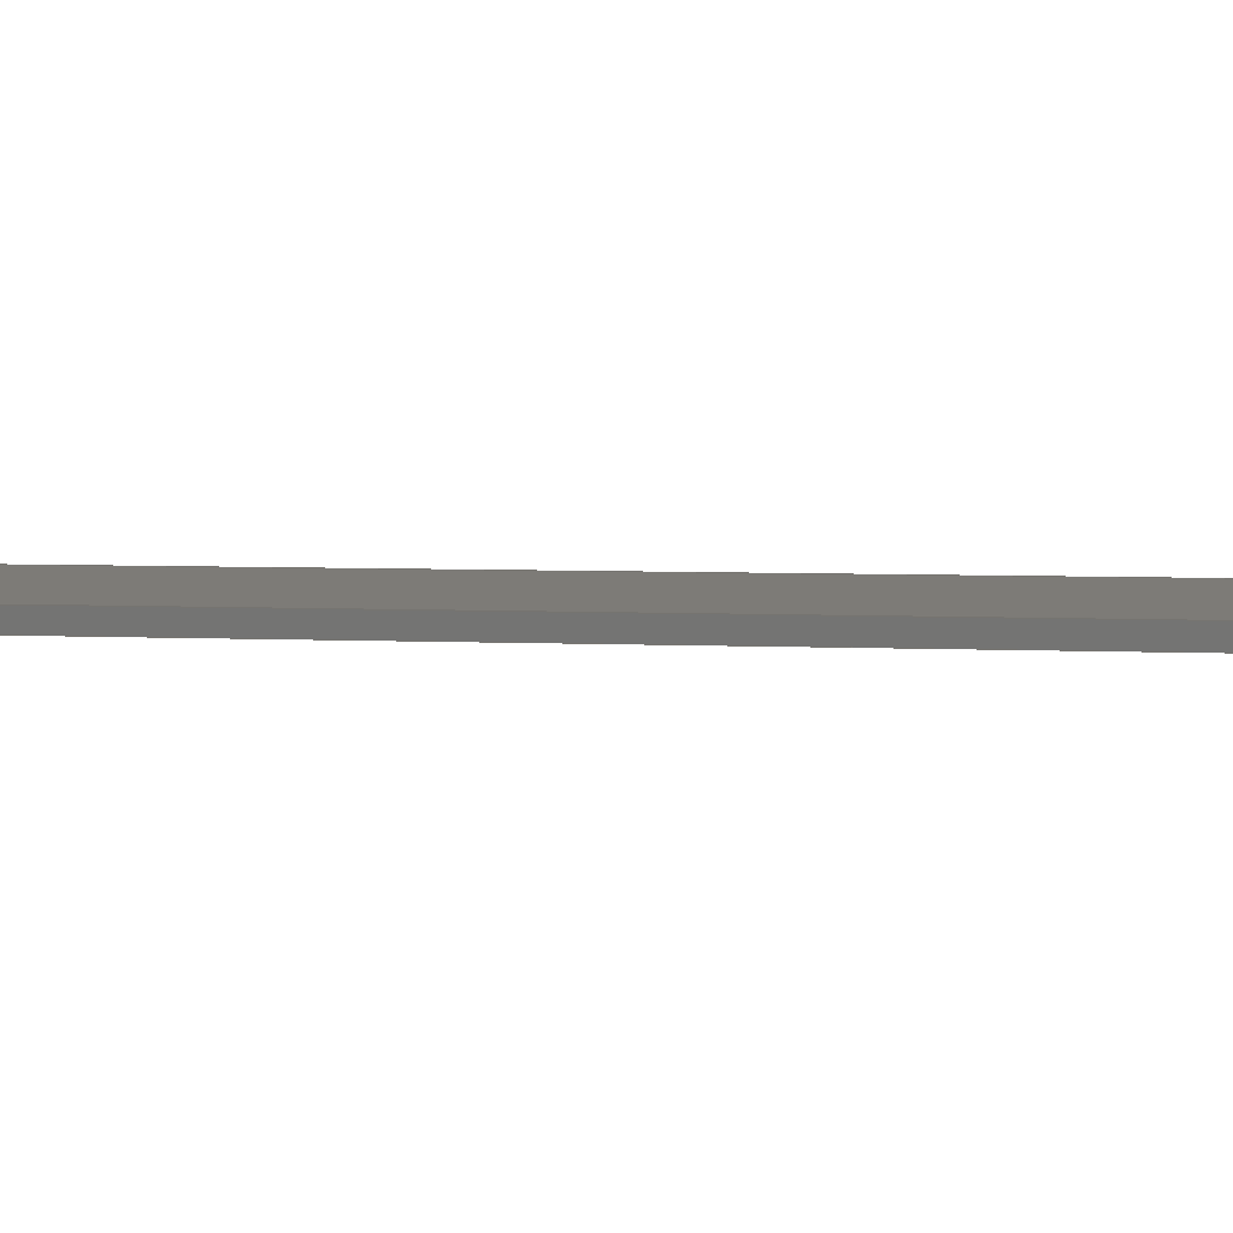
<metadata>
{"format":"step","ext":"step","renderer":"f3d","projection":"perspective","resolution":1024,"background":"white","views":[{"elev":1.8,"azim":-67.0,"up":"+Z"}]}
</metadata>
<code>
ISO-10303-21;
DATA;
#1=MECHANICAL_DESIGN_GEOMETRIC_PRESENTATION_REPRESENTATION('',(#4),#458);
#2=SHAPE_REPRESENTATION_RELATIONSHIP('SRR','None',#465,#3);
#3=ADVANCED_BREP_SHAPE_REPRESENTATION('',(#5),#457);
#4=STYLED_ITEM('',(#474),#5);
#5=MANIFOLD_SOLID_BREP('Body1',#278);
#6=FACE_BOUND('',#25,.T.);
#7=FACE_BOUND('',#40,.T.);
#8=FACE_OUTER_BOUND('',#24,.T.);
#9=FACE_OUTER_BOUND('',#26,.T.);
#10=FACE_OUTER_BOUND('',#27,.T.);
#11=FACE_OUTER_BOUND('',#28,.T.);
#12=FACE_OUTER_BOUND('',#29,.T.);
#13=FACE_OUTER_BOUND('',#30,.T.);
#14=FACE_OUTER_BOUND('',#31,.T.);
#15=FACE_OUTER_BOUND('',#32,.T.);
#16=FACE_OUTER_BOUND('',#33,.T.);
#17=FACE_OUTER_BOUND('',#34,.T.);
#18=FACE_OUTER_BOUND('',#35,.T.);
#19=FACE_OUTER_BOUND('',#36,.T.);
#20=FACE_OUTER_BOUND('',#37,.T.);
#21=FACE_OUTER_BOUND('',#38,.T.);
#22=FACE_OUTER_BOUND('',#39,.T.);
#23=FACE_OUTER_BOUND('',#41,.T.);
#24=EDGE_LOOP('',(#174,#175,#176,#177));
#25=EDGE_LOOP('',(#178,#179,#180,#181));
#26=EDGE_LOOP('',(#182,#183,#184,#185));
#27=EDGE_LOOP('',(#186,#187,#188,#189));
#28=EDGE_LOOP('',(#190,#191,#192,#193));
#29=EDGE_LOOP('',(#194,#195,#196,#197));
#30=EDGE_LOOP('',(#198,#199,#200,#201));
#31=EDGE_LOOP('',(#202,#203,#204,#205));
#32=EDGE_LOOP('',(#206,#207,#208,#209));
#33=EDGE_LOOP('',(#210,#211,#212,#213));
#34=EDGE_LOOP('',(#214,#215,#216,#217));
#35=EDGE_LOOP('',(#218,#219,#220,#221));
#36=EDGE_LOOP('',(#222,#223,#224,#225));
#37=EDGE_LOOP('',(#226,#227,#228,#229));
#38=EDGE_LOOP('',(#230,#231,#232,#233));
#39=EDGE_LOOP('',(#234,#235,#236,#237));
#40=EDGE_LOOP('',(#238,#239,#240,#241));
#41=EDGE_LOOP('',(#242,#243,#244,#245));
#42=LINE('',#382,#78);
#43=LINE('',#384,#79);
#44=LINE('',#386,#80);
#45=LINE('',#387,#81);
#46=LINE('',#390,#82);
#47=LINE('',#392,#83);
#48=LINE('',#394,#84);
#49=LINE('',#395,#85);
#50=LINE('',#398,#86);
#51=LINE('',#400,#87);
#52=LINE('',#401,#88);
#53=LINE('',#404,#89);
#54=LINE('',#405,#90);
#55=LINE('',#408,#91);
#56=LINE('',#409,#92);
#57=LINE('',#411,#93);
#58=LINE('',#416,#94);
#59=LINE('',#417,#95);
#60=LINE('',#418,#96);
#61=LINE('',#421,#97);
#62=LINE('',#422,#98);
#63=LINE('',#425,#99);
#64=LINE('',#426,#100);
#65=LINE('',#428,#101);
#66=LINE('',#432,#102);
#67=LINE('',#434,#103);
#68=LINE('',#436,#104);
#69=LINE('',#437,#105);
#70=LINE('',#440,#106);
#71=LINE('',#442,#107);
#72=LINE('',#443,#108);
#73=LINE('',#446,#109);
#74=LINE('',#448,#110);
#75=LINE('',#449,#111);
#76=LINE('',#451,#112);
#77=LINE('',#452,#113);
#78=VECTOR('',#312,1);
#79=VECTOR('',#313,1);
#80=VECTOR('',#314,1);
#81=VECTOR('',#315,1);
#82=VECTOR('',#316,1);
#83=VECTOR('',#317,1);
#84=VECTOR('',#318,1);
#85=VECTOR('',#319,1);
#86=VECTOR('',#322,1);
#87=VECTOR('',#323,1);
#88=VECTOR('',#324,1);
#89=VECTOR('',#327,1);
#90=VECTOR('',#328,1);
#91=VECTOR('',#331,1);
#92=VECTOR('',#332,1);
#93=VECTOR('',#335,1);
#94=VECTOR('',#340,1);
#95=VECTOR('',#341,1);
#96=VECTOR('',#342,1);
#97=VECTOR('',#345,1);
#98=VECTOR('',#346,1);
#99=VECTOR('',#349,1);
#100=VECTOR('',#350,1);
#101=VECTOR('',#353,1);
#102=VECTOR('',#356,1);
#103=VECTOR('',#357,1);
#104=VECTOR('',#358,1);
#105=VECTOR('',#359,1);
#106=VECTOR('',#362,1);
#107=VECTOR('',#363,1);
#108=VECTOR('',#364,1);
#109=VECTOR('',#367,1);
#110=VECTOR('',#368,1);
#111=VECTOR('',#369,1);
#112=VECTOR('',#372,1);
#113=VECTOR('',#373,1);
#114=VERTEX_POINT('',#380);
#115=VERTEX_POINT('',#381);
#116=VERTEX_POINT('',#383);
#117=VERTEX_POINT('',#385);
#118=VERTEX_POINT('',#388);
#119=VERTEX_POINT('',#389);
#120=VERTEX_POINT('',#391);
#121=VERTEX_POINT('',#393);
#122=VERTEX_POINT('',#397);
#123=VERTEX_POINT('',#399);
#124=VERTEX_POINT('',#403);
#125=VERTEX_POINT('',#407);
#126=VERTEX_POINT('',#414);
#127=VERTEX_POINT('',#415);
#128=VERTEX_POINT('',#420);
#129=VERTEX_POINT('',#424);
#130=VERTEX_POINT('',#430);
#131=VERTEX_POINT('',#431);
#132=VERTEX_POINT('',#433);
#133=VERTEX_POINT('',#435);
#134=VERTEX_POINT('',#439);
#135=VERTEX_POINT('',#441);
#136=VERTEX_POINT('',#445);
#137=VERTEX_POINT('',#447);
#138=EDGE_CURVE('',#114,#115,#42,.T.);
#139=EDGE_CURVE('',#114,#116,#43,.T.);
#140=EDGE_CURVE('',#117,#116,#44,.T.);
#141=EDGE_CURVE('',#115,#117,#45,.T.);
#142=EDGE_CURVE('',#118,#119,#46,.T.);
#143=EDGE_CURVE('',#119,#120,#47,.T.);
#144=EDGE_CURVE('',#120,#121,#48,.T.);
#145=EDGE_CURVE('',#121,#118,#49,.T.);
#146=EDGE_CURVE('',#114,#122,#50,.T.);
#147=EDGE_CURVE('',#123,#122,#51,.T.);
#148=EDGE_CURVE('',#116,#123,#52,.T.);
#149=EDGE_CURVE('',#124,#123,#53,.T.);
#150=EDGE_CURVE('',#117,#124,#54,.T.);
#151=EDGE_CURVE('',#125,#124,#55,.T.);
#152=EDGE_CURVE('',#115,#125,#56,.T.);
#153=EDGE_CURVE('',#122,#125,#57,.T.);
#154=EDGE_CURVE('',#126,#127,#58,.T.);
#155=EDGE_CURVE('',#126,#119,#59,.T.);
#156=EDGE_CURVE('',#127,#118,#60,.T.);
#157=EDGE_CURVE('',#127,#128,#61,.T.);
#158=EDGE_CURVE('',#128,#121,#62,.T.);
#159=EDGE_CURVE('',#128,#129,#63,.T.);
#160=EDGE_CURVE('',#129,#120,#64,.T.);
#161=EDGE_CURVE('',#129,#126,#65,.T.);
#162=EDGE_CURVE('',#130,#131,#66,.T.);
#163=EDGE_CURVE('',#130,#132,#67,.T.);
#164=EDGE_CURVE('',#133,#132,#68,.T.);
#165=EDGE_CURVE('',#131,#133,#69,.T.);
#166=EDGE_CURVE('',#131,#134,#70,.T.);
#167=EDGE_CURVE('',#135,#133,#71,.T.);
#168=EDGE_CURVE('',#134,#135,#72,.T.);
#169=EDGE_CURVE('',#134,#136,#73,.T.);
#170=EDGE_CURVE('',#137,#135,#74,.T.);
#171=EDGE_CURVE('',#136,#137,#75,.T.);
#172=EDGE_CURVE('',#130,#136,#76,.T.);
#173=EDGE_CURVE('',#132,#137,#77,.T.);
#174=ORIENTED_EDGE('',*,*,#138,.F.);
#175=ORIENTED_EDGE('',*,*,#139,.T.);
#176=ORIENTED_EDGE('',*,*,#140,.F.);
#177=ORIENTED_EDGE('',*,*,#141,.F.);
#178=ORIENTED_EDGE('',*,*,#142,.T.);
#179=ORIENTED_EDGE('',*,*,#143,.T.);
#180=ORIENTED_EDGE('',*,*,#144,.T.);
#181=ORIENTED_EDGE('',*,*,#145,.T.);
#182=ORIENTED_EDGE('',*,*,#139,.F.);
#183=ORIENTED_EDGE('',*,*,#146,.T.);
#184=ORIENTED_EDGE('',*,*,#147,.F.);
#185=ORIENTED_EDGE('',*,*,#148,.F.);
#186=ORIENTED_EDGE('',*,*,#140,.T.);
#187=ORIENTED_EDGE('',*,*,#148,.T.);
#188=ORIENTED_EDGE('',*,*,#149,.F.);
#189=ORIENTED_EDGE('',*,*,#150,.F.);
#190=ORIENTED_EDGE('',*,*,#141,.T.);
#191=ORIENTED_EDGE('',*,*,#150,.T.);
#192=ORIENTED_EDGE('',*,*,#151,.F.);
#193=ORIENTED_EDGE('',*,*,#152,.F.);
#194=ORIENTED_EDGE('',*,*,#138,.T.);
#195=ORIENTED_EDGE('',*,*,#152,.T.);
#196=ORIENTED_EDGE('',*,*,#153,.F.);
#197=ORIENTED_EDGE('',*,*,#146,.F.);
#198=ORIENTED_EDGE('',*,*,#153,.T.);
#199=ORIENTED_EDGE('',*,*,#151,.T.);
#200=ORIENTED_EDGE('',*,*,#149,.T.);
#201=ORIENTED_EDGE('',*,*,#147,.T.);
#202=ORIENTED_EDGE('',*,*,#154,.F.);
#203=ORIENTED_EDGE('',*,*,#155,.T.);
#204=ORIENTED_EDGE('',*,*,#142,.F.);
#205=ORIENTED_EDGE('',*,*,#156,.F.);
#206=ORIENTED_EDGE('',*,*,#157,.F.);
#207=ORIENTED_EDGE('',*,*,#156,.T.);
#208=ORIENTED_EDGE('',*,*,#145,.F.);
#209=ORIENTED_EDGE('',*,*,#158,.F.);
#210=ORIENTED_EDGE('',*,*,#159,.F.);
#211=ORIENTED_EDGE('',*,*,#158,.T.);
#212=ORIENTED_EDGE('',*,*,#144,.F.);
#213=ORIENTED_EDGE('',*,*,#160,.F.);
#214=ORIENTED_EDGE('',*,*,#161,.F.);
#215=ORIENTED_EDGE('',*,*,#160,.T.);
#216=ORIENTED_EDGE('',*,*,#143,.F.);
#217=ORIENTED_EDGE('',*,*,#155,.F.);
#218=ORIENTED_EDGE('',*,*,#162,.F.);
#219=ORIENTED_EDGE('',*,*,#163,.T.);
#220=ORIENTED_EDGE('',*,*,#164,.F.);
#221=ORIENTED_EDGE('',*,*,#165,.F.);
#222=ORIENTED_EDGE('',*,*,#166,.F.);
#223=ORIENTED_EDGE('',*,*,#165,.T.);
#224=ORIENTED_EDGE('',*,*,#167,.F.);
#225=ORIENTED_EDGE('',*,*,#168,.F.);
#226=ORIENTED_EDGE('',*,*,#169,.F.);
#227=ORIENTED_EDGE('',*,*,#168,.T.);
#228=ORIENTED_EDGE('',*,*,#170,.F.);
#229=ORIENTED_EDGE('',*,*,#171,.F.);
#230=ORIENTED_EDGE('',*,*,#172,.T.);
#231=ORIENTED_EDGE('',*,*,#171,.T.);
#232=ORIENTED_EDGE('',*,*,#173,.F.);
#233=ORIENTED_EDGE('',*,*,#163,.F.);
#234=ORIENTED_EDGE('',*,*,#173,.T.);
#235=ORIENTED_EDGE('',*,*,#170,.T.);
#236=ORIENTED_EDGE('',*,*,#167,.T.);
#237=ORIENTED_EDGE('',*,*,#164,.T.);
#238=ORIENTED_EDGE('',*,*,#154,.T.);
#239=ORIENTED_EDGE('',*,*,#157,.T.);
#240=ORIENTED_EDGE('',*,*,#159,.T.);
#241=ORIENTED_EDGE('',*,*,#161,.T.);
#242=ORIENTED_EDGE('',*,*,#172,.F.);
#243=ORIENTED_EDGE('',*,*,#162,.T.);
#244=ORIENTED_EDGE('',*,*,#166,.T.);
#245=ORIENTED_EDGE('',*,*,#169,.T.);
#246=PLANE('',#292);
#247=PLANE('',#293);
#248=PLANE('',#294);
#249=PLANE('',#295);
#250=PLANE('',#296);
#251=PLANE('',#297);
#252=PLANE('',#298);
#253=PLANE('',#299);
#254=PLANE('',#300);
#255=PLANE('',#301);
#256=PLANE('',#302);
#257=PLANE('',#303);
#258=PLANE('',#304);
#259=PLANE('',#305);
#260=PLANE('',#306);
#261=PLANE('',#307);
#262=ADVANCED_FACE('',(#8,#6),#246,.F.);
#263=ADVANCED_FACE('',(#9),#247,.T.);
#264=ADVANCED_FACE('',(#10),#248,.T.);
#265=ADVANCED_FACE('',(#11),#249,.T.);
#266=ADVANCED_FACE('',(#12),#250,.T.);
#267=ADVANCED_FACE('',(#13),#251,.T.);
#268=ADVANCED_FACE('',(#14),#252,.T.);
#269=ADVANCED_FACE('',(#15),#253,.T.);
#270=ADVANCED_FACE('',(#16),#254,.T.);
#271=ADVANCED_FACE('',(#17),#255,.T.);
#272=ADVANCED_FACE('',(#18),#256,.T.);
#273=ADVANCED_FACE('',(#19),#257,.T.);
#274=ADVANCED_FACE('',(#20),#258,.T.);
#275=ADVANCED_FACE('',(#21),#259,.T.);
#276=ADVANCED_FACE('',(#22,#7),#260,.T.);
#277=ADVANCED_FACE('',(#23),#261,.F.);
#278=CLOSED_SHELL('',(#262,#263,#264,#265,#266,#267,#268,#269,#270,#271,
#272,#273,#274,#275,#276,#277));
#279=DERIVED_UNIT_ELEMENT(#281,1);
#280=DERIVED_UNIT_ELEMENT(#460,3);
#281=(
MASS_UNIT()
NAMED_UNIT(*)
SI_UNIT(.KILO.,.GRAM.)
);
#282=DERIVED_UNIT((#279,#280));
#283=MEASURE_REPRESENTATION_ITEM('density measure',
POSITIVE_RATIO_MEASURE(7850),#282);
#284=PROPERTY_DEFINITION_REPRESENTATION(#289,#286);
#285=PROPERTY_DEFINITION_REPRESENTATION(#290,#287);
#286=REPRESENTATION('material name',(#288),#457);
#287=REPRESENTATION('density',(#283),#457);
#288=DESCRIPTIVE_REPRESENTATION_ITEM('Steel','Steel');
#289=PROPERTY_DEFINITION('material property','material name',#467);
#290=PROPERTY_DEFINITION('material property','density of part',#467);
#291=AXIS2_PLACEMENT_3D('placement',#378,#308,#309);
#292=AXIS2_PLACEMENT_3D('',#379,#310,#311);
#293=AXIS2_PLACEMENT_3D('',#396,#320,#321);
#294=AXIS2_PLACEMENT_3D('',#402,#325,#326);
#295=AXIS2_PLACEMENT_3D('',#406,#329,#330);
#296=AXIS2_PLACEMENT_3D('',#410,#333,#334);
#297=AXIS2_PLACEMENT_3D('',#412,#336,#337);
#298=AXIS2_PLACEMENT_3D('',#413,#338,#339);
#299=AXIS2_PLACEMENT_3D('',#419,#343,#344);
#300=AXIS2_PLACEMENT_3D('',#423,#347,#348);
#301=AXIS2_PLACEMENT_3D('',#427,#351,#352);
#302=AXIS2_PLACEMENT_3D('',#429,#354,#355);
#303=AXIS2_PLACEMENT_3D('',#438,#360,#361);
#304=AXIS2_PLACEMENT_3D('',#444,#365,#366);
#305=AXIS2_PLACEMENT_3D('',#450,#370,#371);
#306=AXIS2_PLACEMENT_3D('',#453,#374,#375);
#307=AXIS2_PLACEMENT_3D('',#454,#376,#377);
#308=DIRECTION('axis',(0,0,1));
#309=DIRECTION('refdir',(1,0,0));
#310=DIRECTION('center_axis',(0,1,0));
#311=DIRECTION('ref_axis',(-1,0,0));
#312=DIRECTION('',(-0.4779,0,-0.8784));
#313=DIRECTION('',(-1,0,0));
#314=DIRECTION('',(0.4779,0,0.8784));
#315=DIRECTION('',(-0.9533,0,-0.302));
#316=DIRECTION('',(-0.2378,0,0.9713));
#317=DIRECTION('',(0.9899,0,0.1414));
#318=DIRECTION('',(0.1414,0,-0.9899));
#319=DIRECTION('',(-0.9899,0,-0.1414));
#320=DIRECTION('center_axis',(0,0,1));
#321=DIRECTION('ref_axis',(1,0,0));
#322=DIRECTION('',(0,1,0));
#323=DIRECTION('',(1,0,0));
#324=DIRECTION('',(0,1,0));
#325=DIRECTION('center_axis',(-0.8784,0,0.4779));
#326=DIRECTION('ref_axis',(0.4779,0,0.8784));
#327=DIRECTION('',(0.4779,0,0.8784));
#328=DIRECTION('',(0,1,0));
#329=DIRECTION('center_axis',(0.302,0,-0.9533));
#330=DIRECTION('ref_axis',(-0.9533,0,-0.302));
#331=DIRECTION('',(-0.9533,0,-0.302));
#332=DIRECTION('',(0,1,0));
#333=DIRECTION('center_axis',(0.8784,0,-0.4779));
#334=DIRECTION('ref_axis',(-0.4779,0,-0.8784));
#335=DIRECTION('',(-0.4779,0,-0.8784));
#336=DIRECTION('center_axis',(0,1,0));
#337=DIRECTION('ref_axis',(0,0,1));
#338=DIRECTION('center_axis',(-0.9713,0,-0.2378));
#339=DIRECTION('ref_axis',(-0.2378,0,0.9713));
#340=DIRECTION('',(0.2378,0,-0.9713));
#341=DIRECTION('',(0,1,0));
#342=DIRECTION('',(0,1,0));
#343=DIRECTION('center_axis',(0.1414,0,-0.9899));
#344=DIRECTION('ref_axis',(-0.9899,0,-0.1414));
#345=DIRECTION('',(0.9899,0,0.1414));
#346=DIRECTION('',(0,1,0));
#347=DIRECTION('center_axis',(0.9899,0,0.1414));
#348=DIRECTION('ref_axis',(0.1414,0,-0.9899));
#349=DIRECTION('',(-0.1414,0,0.9899));
#350=DIRECTION('',(0,1,0));
#351=DIRECTION('center_axis',(-0.1414,0,0.9899));
#352=DIRECTION('ref_axis',(0.9899,0,0.1414));
#353=DIRECTION('',(-0.9899,0,-0.1414));
#354=DIRECTION('center_axis',(-0.8784,0,0.4779));
#355=DIRECTION('ref_axis',(0.4779,0,0.8784));
#356=DIRECTION('',(-0.4779,0,-0.8784));
#357=DIRECTION('',(0,1,0));
#358=DIRECTION('',(0.4779,0,0.8784));
#359=DIRECTION('',(0,1,0));
#360=DIRECTION('center_axis',(0.302,0,-0.9533));
#361=DIRECTION('ref_axis',(-0.9533,0,-0.302));
#362=DIRECTION('',(0.9533,0,0.302));
#363=DIRECTION('',(-0.9533,0,-0.302));
#364=DIRECTION('',(0,1,0));
#365=DIRECTION('center_axis',(0.8784,0,-0.4779));
#366=DIRECTION('ref_axis',(-0.4779,0,-0.8784));
#367=DIRECTION('',(0.4779,0,0.8784));
#368=DIRECTION('',(-0.4779,0,-0.8784));
#369=DIRECTION('',(0,1,0));
#370=DIRECTION('center_axis',(0,0,1));
#371=DIRECTION('ref_axis',(1,0,0));
#372=DIRECTION('',(1,0,0));
#373=DIRECTION('',(1,0,0));
#374=DIRECTION('center_axis',(0,1,0));
#375=DIRECTION('ref_axis',(0,0,1));
#376=DIRECTION('center_axis',(0,1,0));
#377=DIRECTION('ref_axis',(1,0,0));
#378=CARTESIAN_POINT('',(0,0,0));
#379=CARTESIAN_POINT('Origin',(184.5,185.4,-67.69));
#380=CARTESIAN_POINT('',(200.7,185.4,-53.78));
#381=CARTESIAN_POINT('',(189.2,185.4,-74.93));
#382=CARTESIAN_POINT('',(200.7,185.4,-53.78));
#383=CARTESIAN_POINT('',(183.3,185.4,-53.78));
#384=CARTESIAN_POINT('',(200.7,185.4,-53.78));
#385=CARTESIAN_POINT('',(168.2,185.4,-81.59));
#386=CARTESIAN_POINT('',(168.2,185.4,-81.59));
#387=CARTESIAN_POINT('',(189.2,185.4,-74.93));
#388=CARTESIAN_POINT('',(180.3,185.4,-68.58));
#389=CARTESIAN_POINT('',(180,185.4,-67.39));
#390=CARTESIAN_POINT('',(180,185.4,-67.39));
#391=CARTESIAN_POINT('',(189.1,185.4,-66.1));
#392=CARTESIAN_POINT('',(189.1,185.4,-66.1));
#393=CARTESIAN_POINT('',(189.2,185.4,-67.31));
#394=CARTESIAN_POINT('',(189.2,185.4,-67.31));
#395=CARTESIAN_POINT('',(180.3,185.4,-68.58));
#396=CARTESIAN_POINT('Origin',(183.3,185.4,-53.78));
#397=CARTESIAN_POINT('',(200.7,188,-53.78));
#398=CARTESIAN_POINT('',(200.7,185.4,-53.78));
#399=CARTESIAN_POINT('',(183.3,188,-53.78));
#400=CARTESIAN_POINT('',(200.7,188,-53.78));
#401=CARTESIAN_POINT('',(183.3,185.4,-53.78));
#402=CARTESIAN_POINT('Origin',(168.2,185.4,-81.59));
#403=CARTESIAN_POINT('',(168.2,188,-81.59));
#404=CARTESIAN_POINT('',(168.2,188,-81.59));
#405=CARTESIAN_POINT('',(168.2,185.4,-81.59));
#406=CARTESIAN_POINT('Origin',(189.2,185.4,-74.93));
#407=CARTESIAN_POINT('',(189.2,188,-74.93));
#408=CARTESIAN_POINT('',(189.2,188,-74.93));
#409=CARTESIAN_POINT('',(189.2,185.4,-74.93));
#410=CARTESIAN_POINT('Origin',(200.7,185.4,-53.78));
#411=CARTESIAN_POINT('',(200.7,188,-53.78));
#412=CARTESIAN_POINT('Origin',(184.5,188,-67.69));
#413=CARTESIAN_POINT('Origin',(180.3,2.54,-68.58));
#414=CARTESIAN_POINT('',(180,2.54,-67.39));
#415=CARTESIAN_POINT('',(180.3,2.54,-68.58));
#416=CARTESIAN_POINT('',(180.4,2.54,-68.64));
#417=CARTESIAN_POINT('',(180,2.54,-67.39));
#418=CARTESIAN_POINT('',(180.3,2.54,-68.58));
#419=CARTESIAN_POINT('Origin',(189.2,2.54,-67.31));
#420=CARTESIAN_POINT('',(189.2,2.54,-67.31));
#421=CARTESIAN_POINT('',(186.9,2.54,-67.65));
#422=CARTESIAN_POINT('',(189.2,2.54,-67.31));
#423=CARTESIAN_POINT('Origin',(189.1,2.54,-66.1));
#424=CARTESIAN_POINT('',(189.1,2.54,-66.1));
#425=CARTESIAN_POINT('',(189.1,2.54,-66.56));
#426=CARTESIAN_POINT('',(189.1,2.54,-66.1));
#427=CARTESIAN_POINT('Origin',(180,2.54,-67.39));
#428=CARTESIAN_POINT('',(182.2,2.54,-67.08));
#429=CARTESIAN_POINT('Origin',(168.2,0,-81.59));
#430=CARTESIAN_POINT('',(183.3,0,-53.78));
#431=CARTESIAN_POINT('',(168.2,0,-81.59));
#432=CARTESIAN_POINT('',(183.3,0,-53.78));
#433=CARTESIAN_POINT('',(183.3,2.54,-53.78));
#434=CARTESIAN_POINT('',(183.3,0,-53.78));
#435=CARTESIAN_POINT('',(168.2,2.54,-81.59));
#436=CARTESIAN_POINT('',(183.3,2.54,-53.78));
#437=CARTESIAN_POINT('',(168.2,0,-81.59));
#438=CARTESIAN_POINT('Origin',(189.2,0,-74.93));
#439=CARTESIAN_POINT('',(189.2,0,-74.93));
#440=CARTESIAN_POINT('',(168.2,0,-81.59));
#441=CARTESIAN_POINT('',(189.2,2.54,-74.93));
#442=CARTESIAN_POINT('',(168.2,2.54,-81.59));
#443=CARTESIAN_POINT('',(189.2,0,-74.93));
#444=CARTESIAN_POINT('Origin',(200.7,0,-53.78));
#445=CARTESIAN_POINT('',(200.7,0,-53.78));
#446=CARTESIAN_POINT('',(189.2,0,-74.93));
#447=CARTESIAN_POINT('',(200.7,2.54,-53.78));
#448=CARTESIAN_POINT('',(189.2,2.54,-74.93));
#449=CARTESIAN_POINT('',(200.7,0,-53.78));
#450=CARTESIAN_POINT('Origin',(183.3,0,-53.78));
#451=CARTESIAN_POINT('',(183.3,0,-53.78));
#452=CARTESIAN_POINT('',(183.3,2.54,-53.78));
#453=CARTESIAN_POINT('Origin',(184.5,2.54,-67.69));
#454=CARTESIAN_POINT('Origin',(184.5,0,-67.69));
#455=UNCERTAINTY_MEASURE_WITH_UNIT(LENGTH_MEASURE(0.001),#459,
'DISTANCE_ACCURACY_VALUE',
'Maximum model space distance between geometric entities at asserted c
onnectivities');
#456=UNCERTAINTY_MEASURE_WITH_UNIT(LENGTH_MEASURE(0.001),#459,
'DISTANCE_ACCURACY_VALUE',
'Maximum model space distance between geometric entities at asserted c
onnectivities');
#457=(
GEOMETRIC_REPRESENTATION_CONTEXT(3)
GLOBAL_UNCERTAINTY_ASSIGNED_CONTEXT((#455))
GLOBAL_UNIT_ASSIGNED_CONTEXT((#459,#461,#462))
REPRESENTATION_CONTEXT('','3D')
);
#458=(
GEOMETRIC_REPRESENTATION_CONTEXT(3)
GLOBAL_UNCERTAINTY_ASSIGNED_CONTEXT((#456))
GLOBAL_UNIT_ASSIGNED_CONTEXT((#459,#461,#462))
REPRESENTATION_CONTEXT('','3D')
);
#459=(
LENGTH_UNIT()
NAMED_UNIT(*)
SI_UNIT(.CENTI.,.METRE.)
);
#460=(
LENGTH_UNIT()
NAMED_UNIT(*)
SI_UNIT($,.METRE.)
);
#461=(
NAMED_UNIT(*)
PLANE_ANGLE_UNIT()
SI_UNIT($,.RADIAN.)
);
#462=(
NAMED_UNIT(*)
SI_UNIT($,.STERADIAN.)
SOLID_ANGLE_UNIT()
);
#463=SHAPE_DEFINITION_REPRESENTATION(#464,#465);
#464=PRODUCT_DEFINITION_SHAPE('',$,#467);
#465=SHAPE_REPRESENTATION('',(#291),#457);
#466=PRODUCT_DEFINITION_CONTEXT('part definition',#471,'design');
#467=PRODUCT_DEFINITION('Spoiler','Spoiler',#468,#466);
#468=PRODUCT_DEFINITION_FORMATION('',$,#473);
#469=PRODUCT_RELATED_PRODUCT_CATEGORY('Spoiler','Spoiler',(#473));
#470=APPLICATION_PROTOCOL_DEFINITION('international standard',
'automotive_design',2009,#471);
#471=APPLICATION_CONTEXT(
'Core Data for Automotive Mechanical Design Process');
#472=PRODUCT_CONTEXT('part definition',#471,'mechanical');
#473=PRODUCT('Spoiler','Spoiler',$,(#472));
#474=PRESENTATION_STYLE_ASSIGNMENT((#475));
#475=SURFACE_STYLE_USAGE(.BOTH.,#476);
#476=SURFACE_SIDE_STYLE('',(#477));
#477=SURFACE_STYLE_FILL_AREA(#478);
#478=FILL_AREA_STYLE('Steel - Satin',(#479));
#479=FILL_AREA_STYLE_COLOUR('Steel - Satin',#480);
#480=COLOUR_RGB('Steel - Satin',0.6275,0.6275,0.6275);
ENDSEC;
END-ISO-10303-21;

</code>
